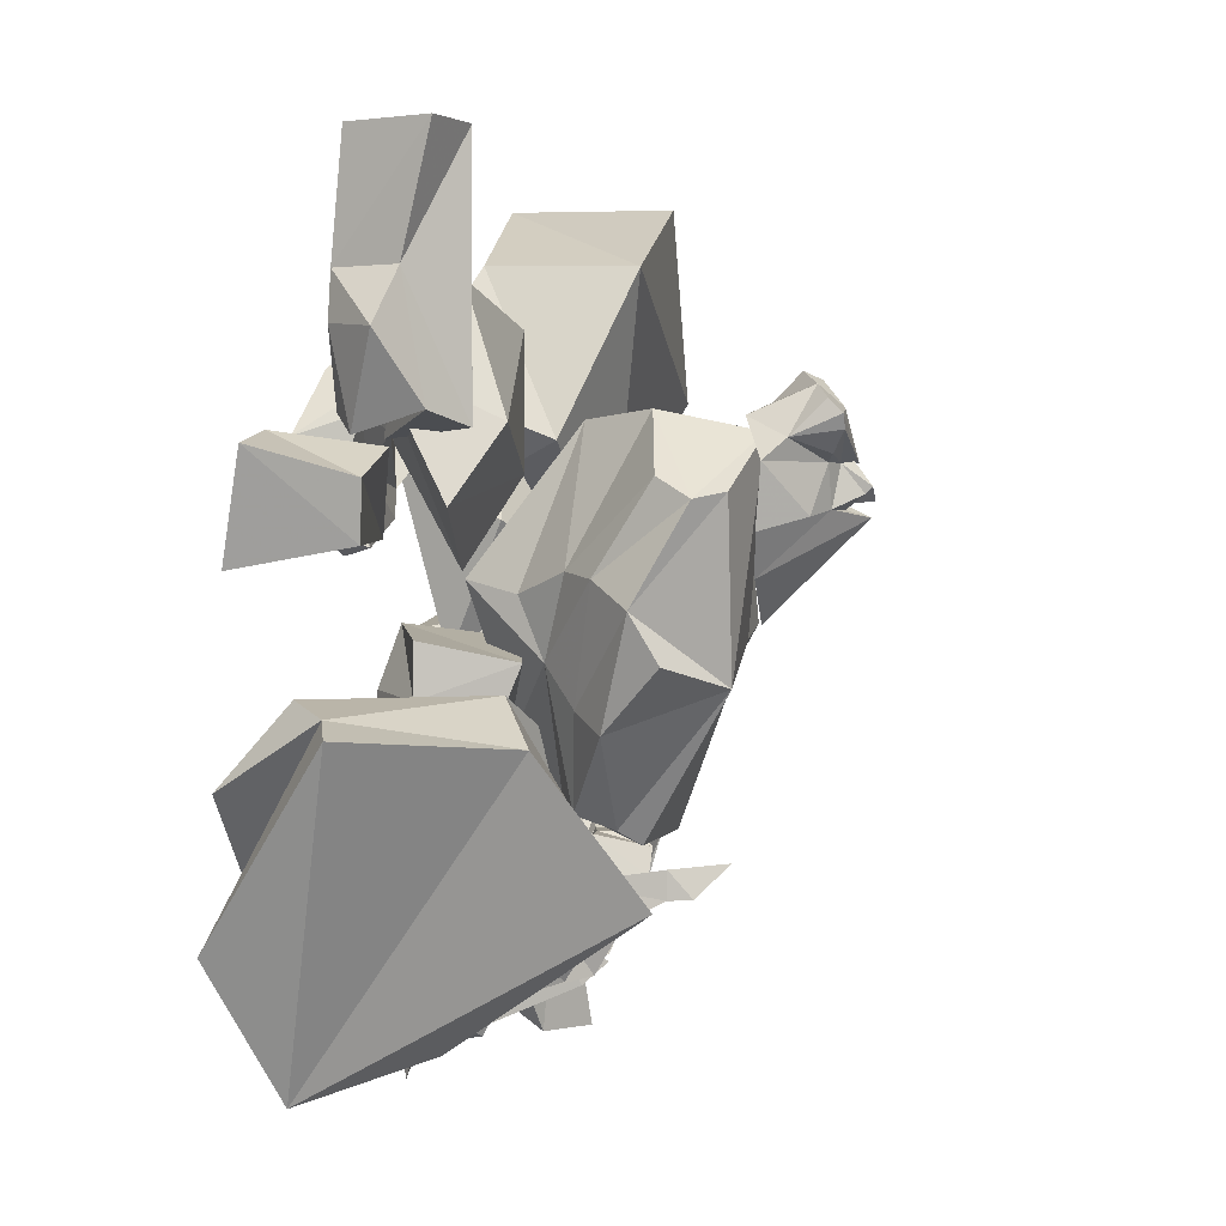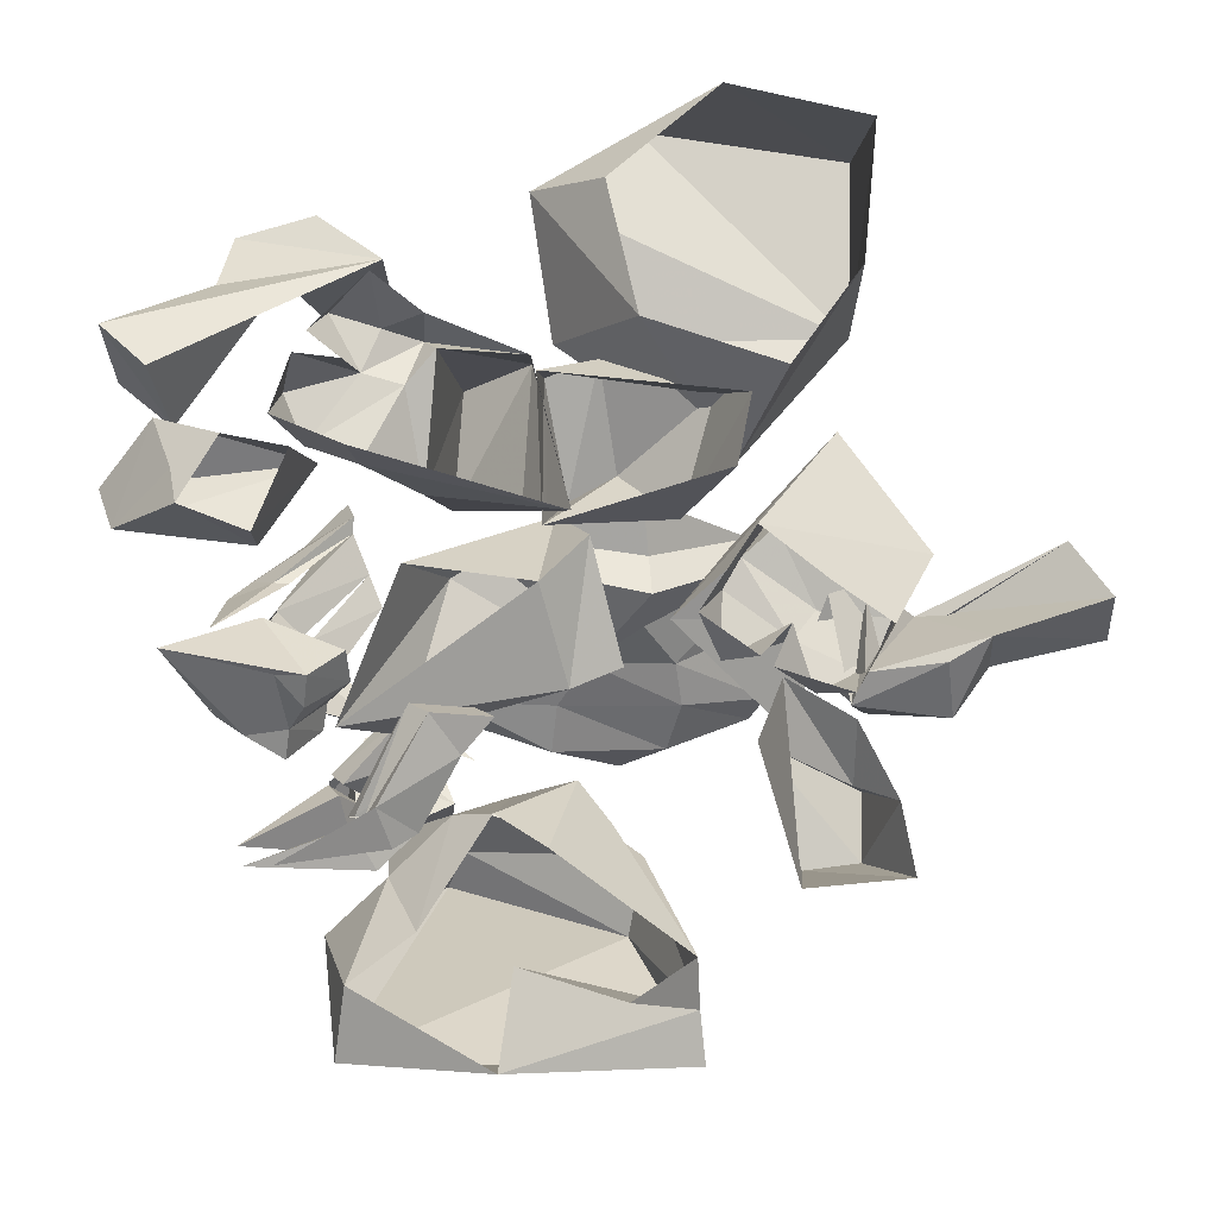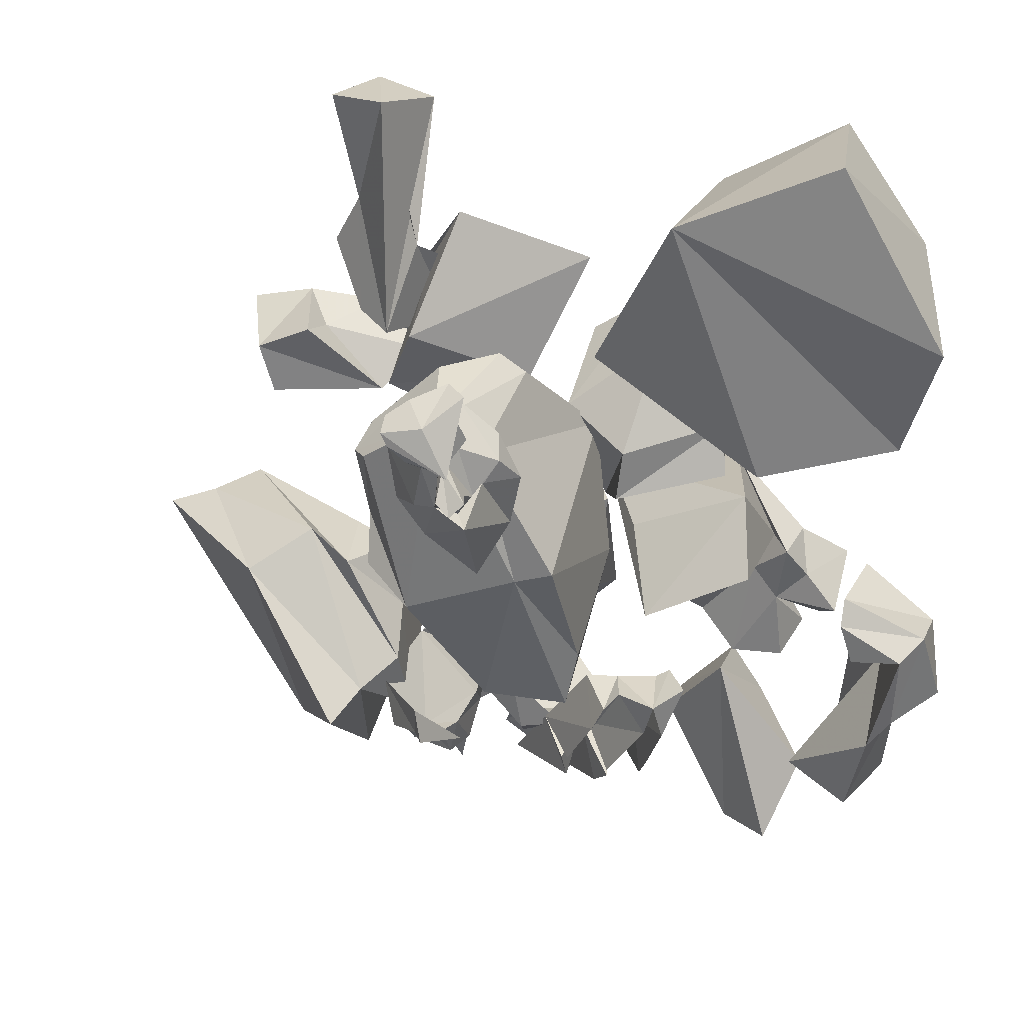
<metadata>
{"format":"obj","ext":"obj","renderer":"f3d","projection":"perspective","resolution":1024,"background":"white","views":[{"elev":0.8,"azim":-73.6,"up":"+Z"},{"elev":75.3,"azim":-112.4,"up":"+Y"},{"elev":24.6,"azim":18.3,"up":"+Z"}]}
</metadata>
<code>
v 0.1797 0 -0.01562
v 0.07031 0 0.1875
v 0.1094 -0.08594 0.1641
v 0.1953 -0.08594 0.0625
v 0.2031 -0.1016 0
v 0.03125 -0.04688 -0.07031
v 0.07812 -0.1641 -0.02344
v 0.08594 -0.1641 0.03906
v 0 -0.1172 0.07812
v 0 0 0.1406
v 0.04688 0 -0.4922
v -0.01562 -0.1016 -0.4688
v -0.05469 -0.07812 -0.4453
v -0.02344 -0.007812 -0.3906
v -0.03906 0 -0.3594
v 0.05469 -0.0625 -0.3828
v 0.02344 -0.1094 -0.375
v -0.04688 -0.1562 -0.3828
v -0.04688 -0.1172 -0.3984
v 0.007812 -0.1641 -0.3594
v -0.03906 -0.1875 -0.3594
v -0.04688 -0.125 -0.3672
v -0.09375 -0.08594 -0.4141
v -0.07812 -0.1875 -0.3047
v -0.04688 -0.2031 -0.2812
v -0.07812 -0.2031 -0.3047
v -0.08594 -0.2109 -0.2891
v -0.1484 -0.1953 -0.2266
v -0.07031 -0.0625 -0.3984
v -0.07031 -0.125 -0.3672
v -0.04688 -0.1094 -0.3516
v -0.04688 -0.0625 -0.3203
v -0.0625 -0.03125 -0.375
v -0.02344 -0.02344 -0.3125
v -0.1172 -0.08594 -0.2891
v -0.09375 -0.1719 -0.07031
v -0.1406 -0.07031 -0.1094
v -0.1016 0 -0.3516
v 0.03125 -0.1094 -0.1797
v 0.05469 -0.1172 -0.04688
v -0.007812 -0.007812 -0.03125
v -0.1406 -0.07031 -0.04688
v -0.03906 0.007812 -0.1016
v 0.03125 0.01562 -0.2266
v -0.3828 -0.2734 -0.1406
v -0.2422 -0.3516 -0.3047
v -0.2188 -0.3047 -0.2734
v -0.3125 -0.2266 -0.09375
v -0.5 -0.1172 -0.1094
v -0.5547 -0.1406 -0.125
v -0.4141 -0.04688 -0.4766
v -0.2734 -0.1484 -0.4453
v -0.25 -0.09375 -0.3594
v -0.1875 -0.2031 -0.3438
v -0.1875 -0.25 -0.25
v -0.2578 -0.2422 -0.125
v -0.4531 -0.07031 -0.09375
v -0.4766 0 -0.1797
v -0.3984 0 -0.2734
v -0.4922 0.007812 -0.3281
v -0.3516 0 -0.4375
v -0.3281 -0.007812 -0.3516
v -0.2188 -0.07031 -0.2734
v -0.2031 -0.1875 -0.2031
v -0.2188 -0.1562 -0.1328
v -0.2812 -0.1406 -0.1172
v -0.2969 -0.02344 -0.1953
v -0.2422 -0.02344 -0.2344
v 0.1953 0 0.1094
v 0.3672 -0.02344 0.1406
v 0.4219 -0.1172 0.07031
v 0.2578 -0.1641 0.03125
v 0.04688 -0.1641 0.1641
v 0.07812 0.01562 0.2344
v 0.1719 -0.03906 0.3672
v 0.1562 -0.2266 0.3594
v 0.3203 -0.02344 0.4453
v 0.3516 -0.2109 0.4453
v 0.4219 -0.02344 0.3047
v 0.4766 -0.1953 0.2266
v 0.2422 -0.1562 0
v 0.2656 -0.2266 -0.07812
v 0.2578 -0.03906 -0.1016
v 0.1953 0.007812 -0.01562
v 0.02344 -0.007812 -0.03906
v 0.09375 -0.1328 -0.07031
v 0.1406 -0.2422 -0.1406
v 0.125 -0.09375 -0.1719
v 0.2344 -0.04688 -0.1484
v 0.2812 -0.07031 -0.1094
v 0.2891 -0.007812 -0.1016
v 0.3047 -0.04688 -0.1484
v 0.3438 0.02344 -0.1406
v 0.3438 -0.04688 -0.1953
v 0.3125 0.007812 -0.2266
v 0.2656 -0.04688 -0.1875
v 0.2656 0.01562 -0.2031
v 0.2891 0.02344 -0.25
v 0.2734 -0.03906 -0.2734
v 0.2344 0.02344 -0.2969
v 0.2109 -0.04688 -0.2734
v 0.1641 -0.03125 -0.2266
v 0.1719 0.02344 -0.2344
v -0.2031 -0.05469 0.2344
v -0.2344 -0.1406 0.08594
v -0.1875 -0.1875 0.1719
v -0.1406 -0.125 0.3203
v -0.2266 -0.0625 0.2109
v -0.1641 -0.05469 0.1641
v -0.07031 -0.02344 0.1562
v -0.1016 -0.1094 0.02344
v -0.03906 -0.1562 0.125
v 0.03125 -0.1328 0.2812
v -0.07031 0.01562 0.1328
v -0.1562 0.01562 0.1797
v -0.2188 -0.007812 0.2266
v -0.2734 0.007812 0.1562
v -0.2422 -0.05469 0.1797
v -0.1875 -0.03906 0.125
v -0.08594 -0.03125 0.1094
v -0.1328 0.007812 0.03906
v -0.1797 -0.03906 0.04688
v -0.2031 0.02344 0.07812
v -0.1797 0.007812 0.125
v -0.25 -0.03906 0.125
v -0.2188 0.02344 0.08594
v -0.1094 -0.03906 0.07812
v 0.3828 -0.05469 -0.1172
v 0.375 -0.1641 -0.1172
v 0.4766 -0.09375 -0.1641
v 0.4922 -0.1094 -0.2578
v 0.4375 -0.08594 -0.2969
v 0.4141 -0.01562 -0.4297
v 0.3438 0 -0.3984
v 0.4141 -0.08594 -0.2266
v 0.3906 -0.1797 -0.1953
v 0.375 -0.1797 -0.1484
v 0.4766 -0.1641 -0.1562
v 0.4453 -0.1797 -0.2734
v 0.4141 -0.1641 -0.3203
v 0.3828 -0.1172 -0.4375
v 0.3047 -0.1016 -0.3984
v 0.4531 -0.1953 -0.1797
v -0.02344 -0.4688 0.1562
v -0.03125 -0.4844 0.1406
v -0.007812 -0.4609 0.09375
v 0.01562 -0.4375 0.1328
v -0.03906 -0.4219 0.1953
v -0.02344 -0.4766 0.1953
v -0.01562 -0.4609 0.1641
v -0.02344 -0.5078 0.1328
v -0.03125 -0.5 0.1406
v 0 -0.5156 0.1094
v -0.007812 -0.4922 0.1094
v -0.01562 -0.4922 0.08594
v 0 -0.4531 0.1094
v 0.03125 -0.4062 0.1016
v 0.007812 -0.4141 0.1562
v -0.01562 -0.4688 0.2188
v -0.05469 -0.5 0.1875
v -0.1016 -0.5078 0.1797
v -0.09375 -0.5078 0.1641
v -0.03906 -0.4922 0.1328
v -0.03125 -0.5234 0.1094
v -0.01562 -0.5234 0.09375
v -0.01562 -0.5 0.09375
v -0.03125 -0.5156 0.1016
v -0.04688 -0.4844 0.08594
v 0 -0.5156 0.07812
v 0.01562 -0.3984 0.03906
v -0.03906 -0.4531 0.2266
v -0.07812 -0.4766 0.2109
v -0.1016 -0.4922 0.1953
v -0.1094 -0.4531 0.1562
v -0.07812 -0.4922 0.1406
v -0.0625 -0.4844 0.1328
v -0.09375 -0.4062 0.1797
v -0.02344 -0.4062 -0.03125
v -0.08594 -0.4141 0.01562
v -0.1172 -0.4219 0.0625
v -0.07812 -0.4688 0.07812
v -0.125 -0.4297 0.1328
v 0.2344 -0.02344 -0.4141
v 0.2188 -0.09375 -0.5
v 0.1875 0 -0.4219
v 0.2422 0 -0.3516
v 0.3125 -0.07031 -0.4141
v 0.2812 -0.1328 -0.5
v 0.2109 -0.1172 -0.2656
v 0.1328 -0.07031 -0.3594
v 0.1328 -0.01562 -0.3594
v 0.2031 -0.007812 -0.2891
v -0.1016 -0.01562 -0.2734
v -0.125 -0.04688 -0.2109
v -0.1719 -0.03125 -0.2422
v -0.2266 -0.05469 -0.3125
v -0.1953 -0.03125 -0.3594
v -0.125 0.007812 -0.2578
v -0.1484 -0.02344 -0.1953
v -0.1172 -0.08594 -0.2188
v -0.1016 -0.07031 -0.2812
v -0.1797 -0.07031 -0.375
v -0.1875 -0.03906 -0.3672
v -0.1562 -0.07031 -0.25
v -0.1406 -0.1172 -0.2656
v -0.09375 -0.1094 -0.2188
v -0.07812 -0.1016 -0.2734
v -0.125 -0.09375 -0.375
v -0.1484 -0.05469 -0.3672
v -0.1641 -0.1172 -0.3438
v -0.1953 0 -0.3438
v -0.2344 -0.03906 -0.3438
v -0.2109 0 -0.4609
v -0.2109 -0.08594 -0.3125
v -0.2266 -0.1641 0.1641
v -0.2734 -0.1328 0.1797
v -0.1797 -0.05469 0.1562
v -0.1953 -0.1328 0.2734
v -0.1953 -0.0625 0.4453
v -0.2266 -0.1641 0.4609
v -0.2812 -0.1094 0.3203
v -0.3203 -0.09375 0.2578
v -0.2734 -0.05469 0.1562
v -0.1562 -0.03906 0.1797
v -0.1562 -0.05469 0.2266
v -0.25 -0.03125 0.1797
v -0.2656 -0.03125 0.3203
v -0.2734 -0.04688 0.4609
v -0.2969 -0.1484 0.4609
v -0.2734 -0.03125 0.2656
v -0.1875 -0.07812 -0.3828
v -0.2188 -0.08594 -0.3125
v -0.2422 -0.07812 -0.3672
v -0.1953 -0.02344 -0.4922
v -0.1953 -0.04688 -0.375
v -0.1328 -0.1016 -0.3828
v -0.1719 -0.1172 -0.3516
v -0.2109 -0.1172 -0.3828
v -0.1641 -0.07031 -0.4922
v -0.1562 -0.0625 -0.375
v 0.1406 -0.1797 -0.2578
v 0.1641 -0.2344 -0.3125
v 0.1562 -0.25 -0.2656
v 0.1406 -0.2344 -0.3125
v 0.08594 -0.2109 -0.3906
v 0.07812 -0.1406 -0.3672
v 0.09375 -0.1953 -0.2578
v 0.1562 -0.1719 -0.25
v 0.1094 -0.1406 -0.3594
v 0.1016 -0.1406 -0.3438
v 0.1328 -0.1875 -0.3828
v 0.1875 -0.2188 -0.25
v 0.1172 -0.1641 -0.4141
v 0.0625 -0.05469 -0.4375
v 0.1094 -0.2422 -0.2578
v 0.07812 -0.2578 -0.3047
v 0.03906 -0.2344 -0.3672
v 0.03906 -0.1641 -0.3438
v 0.05469 -0.2031 -0.2578
v 0.09375 -0.2578 -0.2734
v 0.04688 -0.1641 -0.3516
v -0.007812 -0.1797 -0.3438
v -0.1875 -0.1953 -0.3984
v -0.2109 -0.07812 -0.375
v -0.1172 -0.125 -0.3516
v -0.1328 -0.1875 -0.3984
v -0.125 -0.2266 -0.3906
v -0.1484 -0.2188 -0.375
v -0.1562 -0.2344 -0.3516
v -0.1719 -0.2656 -0.3438
v -0.1953 -0.1953 -0.2812
v -0.2031 -0.2578 -0.2812
v -0.1953 -0.1406 -0.2656
v -0.08594 -0.1641 -0.3281
v -0.1016 -0.1719 -0.3359
v -0.1094 -0.1953 -0.3828
v -0.09375 -0.2109 -0.3047
v -0.08594 -0.1797 -0.2656
v -0.1094 -0.2422 -0.3359
v -0.125 -0.2578 -0.3438
v -0.1797 -0.2891 -0.3281
v -0.1328 -0.3359 -0.3047
v -0.1328 -0.3359 -0.2734
v -0.125 -0.3203 -0.2969
v -0.1172 -0.3594 -0.3047
v -0.05469 -0.3828 -0.2734
v -0.3516 -0.0625 0.125
v -0.3516 -0.125 0.1406
v -0.2656 -0.08594 0.05469
v -0.2188 -0.04688 0.1016
v -0.2969 -0.007812 0.1484
v -0.3906 -0.01562 0.1562
v -0.4219 -0.125 0.1094
v -0.4062 -0.1172 0.04688
v -0.4375 0.007812 0.02344
v -0.4688 -0.02344 0.1406
v -0.09375 -0.1953 -0.07031
v -0.08594 -0.1641 0
v -0.07031 -0.1016 0.01562
v 0.04688 -0.1172 -0.1484
v 0.02344 -0.1797 -0.2266
v -0.07031 -0.2188 -0.2266
v -0.1172 -0.2344 -0.1172
v -0.1641 -0.2656 0.01562
v -0.125 -0.2266 0.02344
v -0.05469 -0.2266 0.1797
v -0.02344 -0.125 0.03125
v 0.0625 -0.1328 -0.1094
v 0.05469 -0.2969 -0.25
v -0.05469 -0.2891 -0.2578
v -0.07031 -0.2656 -0.2422
v -0.1562 -0.2734 -0.1406
v -0.1953 -0.3125 -0.01562
v -0.1875 -0.375 0.09375
v -0.1797 -0.3359 0.1172
v -0.1016 -0.3125 0.1875
v -0.07031 -0.4219 0.1641
v -0.02344 -0.2188 0.1562
v 0.03125 -0.09375 0.04688
v 0.0625 -0.3828 -0.03125
v 0.07031 -0.2969 -0.1797
v 0.01562 -0.3828 -0.04688
v -0.1172 -0.3984 -0.09375
v -0.1875 -0.3438 -0.07031
v -0.1641 -0.4062 0.1016
v -0.02344 -0.3906 0.1172
v 0.03906 -0.1641 -0.3594
v 0.0625 -0.1875 -0.4219
v 0.08594 -0.2109 -0.3984
v 0.07031 -0.1406 -0.375
v -0.01562 -0.07812 -0.4688
v 0.03125 -0.2109 -0.4062
v 0.03125 -0.2344 -0.3672
v 0.03906 -0.1719 -0.3516
v -0.0625 -0.1328 -0.4219
f 1 2 3
f 1 3 4
f 1 4 5
f 1 5 6
f 6 5 7
f 6 7 8
f 6 8 9
f 6 9 10
f 10 9 2
f 2 9 3
f 3 9 8
f 3 8 4
f 4 8 7
f 4 7 5
f 11 14 15
f 11 15 16
f 11 16 12
f 12 16 17
f 12 17 18
f 12 18 19
f 12 19 17
f 17 19 20
f 17 20 18
f 18 22 19
f 19 22 23
f 19 23 13
f 19 13 12
f 17 16 20
f 20 16 22
f 20 22 24
f 20 24 25
f 20 25 21
f 21 25 26
f 21 26 22
f 22 26 24
f 24 27 28
f 24 28 25
f 25 28 27
f 29 14 13
f 29 13 23
f 29 23 30
f 29 30 31
f 29 31 32
f 29 32 33
f 29 33 14
f 14 33 15
f 15 33 32
f 15 32 34
f 15 34 16
f 16 34 22
f 22 34 32
f 22 32 31
f 22 31 30
f 22 30 23
f 35 36 37
f 35 37 38
f 35 38 39
f 35 39 36
f 36 39 40
f 36 40 41
f 36 41 42
f 36 42 37
f 37 42 41
f 37 41 43
f 37 43 38
f 40 39 44
f 40 44 43
f 40 43 41
f 39 38 44
f 45 46 47
f 45 49 50
f 45 50 51
f 45 51 46
f 46 51 52
f 46 52 47
f 47 52 53
f 49 59 60
f 49 60 50
f 50 60 51
f 51 60 61
f 51 61 52
f 52 61 53
f 53 61 62
f 54 63 64
f 54 64 55
f 57 66 67
f 69 70 71
f 69 71 72
f 69 72 73
f 69 73 74
f 74 73 75
f 75 73 76
f 75 76 77
f 77 76 78
f 77 78 79
f 79 78 80
f 79 80 71
f 79 71 70
f 80 78 76
f 80 76 71
f 71 76 72
f 72 76 73
f 81 82 83
f 81 83 84
f 81 84 85
f 81 85 86
f 81 86 87
f 81 87 82
f 82 87 88
f 82 88 83
f 85 88 87
f 85 87 86
f 104 105 106
f 104 106 107
f 104 110 111
f 104 111 105
f 105 111 112
f 105 112 106
f 106 112 113
f 106 113 107
f 110 113 111
f 111 113 112
f 128 132 133
f 128 133 134
f 128 134 135
f 132 140 141
f 132 141 133
f 133 141 142
f 133 142 134
f 134 142 135
f 135 142 140
f 140 142 141
f 144 145 146
f 144 146 147
f 144 147 148
f 144 148 149
f 144 149 150
f 145 150 149
f 145 149 151
f 145 151 152
f 145 152 153
f 145 153 154
f 145 154 146
f 146 154 155
f 147 156 157
f 147 157 158
f 147 158 148
f 151 149 159
f 151 159 160
f 151 160 161
f 151 161 162
f 151 162 163
f 151 163 152
f 152 163 164
f 152 164 165
f 152 165 153
f 153 165 166
f 153 166 154
f 154 166 155
f 155 166 167
f 155 167 168
f 156 169 170
f 156 170 157
f 160 159 171
f 160 171 172
f 160 172 161
f 161 172 173
f 161 173 174
f 161 174 162
f 162 174 175
f 162 175 163
f 163 176 168
f 163 168 167
f 163 167 164
f 164 167 166
f 164 166 165
f 148 177 172
f 148 172 171
f 148 171 149
f 149 171 159
f 170 169 178
f 178 169 179
f 179 169 168
f 179 168 180
f 180 168 181
f 180 181 182
f 182 181 176
f 182 176 174
f 182 174 177
f 177 174 172
f 172 174 173
f 174 176 175
f 168 176 181
f 193 195 196
f 193 196 197
f 193 197 198
f 193 198 199
f 193 199 194
f 193 194 200
f 193 200 201
f 193 201 202
f 193 202 203
f 193 203 204
f 200 206 207
f 200 207 201
f 201 207 208
f 201 208 209
f 201 209 205
f 205 209 210
f 205 210 207
f 198 197 211
f 198 211 195
f 195 211 196
f 197 212 213
f 197 213 211
f 211 213 212
f 201 204 214
f 201 214 202
f 204 203 214
f 207 210 208
f 231 233 234
f 231 234 235
f 231 235 232
f 233 235 234
f 236 238 239
f 236 239 240
f 236 240 237
f 238 240 239
f 241 244 245
f 241 245 246
f 241 246 247
f 241 247 243
f 241 243 248
f 241 248 249
f 241 249 250
f 241 250 242
f 242 250 251
f 242 251 248
f 243 252 248
f 248 251 249
f 249 253 254
f 249 254 250
f 250 254 253
f 247 256 257
f 247 257 258
f 247 258 259
f 247 259 260
f 247 260 255
f 247 255 243
f 244 247 261
f 244 261 245
f 247 246 261
f 256 259 262
f 256 262 257
f 259 258 262
f 263 264 265
f 263 265 266
f 263 266 267
f 263 267 268
f 263 268 269
f 263 269 270
f 263 270 271
f 263 271 272
f 263 272 268
f 271 272 273
f 271 273 264
f 271 264 263
f 265 264 273
f 265 273 274
f 265 274 275
f 265 275 276
f 265 276 267
f 265 267 266
f 272 269 273
f 273 269 277
f 273 277 278
f 273 278 274
f 274 278 275
f 275 278 277
f 275 277 279
f 275 279 276
f 276 279 267
f 267 279 280
f 267 280 268
f 268 280 269
f 269 280 279
f 269 279 277
f 271 270 272
f 272 281 282
f 272 282 283
f 272 283 269
f 269 283 284
f 269 284 281
f 281 284 282
f 283 285 286
f 283 286 284
f 284 286 285
f 297 303 304
f 297 304 305
f 297 305 298
f 301 309 310
f 301 310 311
f 301 311 302
f 303 312 313
f 303 313 304
f 307 318 319
f 307 319 308
f 308 319 320
f 308 320 321
f 312 324 313
f 314 325 317
f 314 317 316
f 314 316 315
f 318 326 319
f 319 326 320
f 327 329 330
f 327 330 331
f 327 331 328
f 328 331 330
f 262 333 334
f 262 334 335
f 262 335 332
f 332 335 334
f 11 12 13
f 11 13 14
f 93 92 94
f 95 94 96
f 95 96 97
f 97 96 98
f 98 96 99
f 100 99 101
f 96 101 99
f 92 96 94
f 107 113 114
f 107 114 115
f 107 115 116
f 123 122 124
f 124 122 119
f 124 119 125
f 124 125 126
f 117 125 118
f 118 125 119
f 119 122 127
f 127 122 121
f 183 184 185
f 183 185 186
f 183 186 187
f 183 187 184
f 184 187 188
f 187 189 188
f 215 218 219
f 215 219 220
f 215 220 221
f 218 227 228
f 218 228 219
f 219 228 220
f 220 228 229
f 220 229 221
f 221 229 227
f 227 229 228
f 287 289 290
f 287 290 291
f 288 292 293
f 288 293 289
f 289 293 294
f 289 294 295
f 289 295 290
f 292 296 293
f 293 296 294
f 294 296 295
f 299 306 307
f 299 307 300
f 300 307 308
f 300 308 309
f 300 309 301
f 306 316 317
f 306 317 318
f 306 318 307
f 308 321 309
f 309 321 322
f 322 321 320
f 322 320 326
f 322 326 317
f 318 317 326
f 18 20 21
f 18 21 22
f 24 26 27
f 25 27 26
f 93 94 95
f 98 99 100
f 121 122 123
f 126 125 117
f 193 194 195
f 193 204 194
f 194 204 200
f 200 204 201
f 200 201 205
f 200 205 206
f 205 207 206
f 199 198 195
f 199 195 194
f 196 211 212
f 196 212 197
f 231 232 233
f 232 235 233
f 236 237 238
f 237 240 238
f 241 242 243
f 241 243 244
f 242 248 252
f 242 252 243
f 249 251 253
f 250 253 251
f 247 244 255
f 247 255 256
f 243 255 244
f 259 256 260
f 260 256 255
f 272 270 281
f 269 281 270
f 282 284 285
f 282 285 283
f 327 328 329
f 328 330 329
f 262 332 333
f 332 334 333
f 45 47 48
f 45 48 49
f 47 53 54
f 47 54 55
f 47 55 48
f 48 55 56
f 48 56 57
f 48 57 49
f 49 57 58
f 49 58 59
f 53 62 63
f 53 63 54
f 55 64 56
f 56 64 65
f 56 65 66
f 56 66 57
f 67 66 65
f 67 65 68
f 68 65 64
f 68 64 63
f 68 63 62
f 83 88 89
f 83 89 90
f 83 90 84
f 84 90 91
f 91 90 92
f 91 92 93
f 100 101 102
f 100 102 103
f 103 102 85
f 85 102 88
f 101 96 89
f 101 89 102
f 102 89 88
f 96 92 90
f 96 90 89
f 104 107 108
f 104 108 109
f 104 109 110
f 107 116 108
f 108 116 117
f 108 117 118
f 108 118 109
f 109 118 119
f 109 119 120
f 109 120 110
f 110 120 113
f 119 127 120
f 120 127 114
f 120 114 113
f 127 121 114
f 128 129 130
f 128 130 131
f 128 131 132
f 128 135 136
f 128 136 129
f 129 136 137
f 129 137 138
f 129 138 130
f 130 138 131
f 131 138 139
f 131 139 132
f 132 139 140
f 135 140 143
f 135 143 136
f 136 143 137
f 137 143 138
f 138 143 139
f 139 143 140
f 215 216 217
f 215 217 218
f 215 221 216
f 216 221 222
f 216 222 223
f 216 223 224
f 216 224 217
f 217 224 225
f 217 225 218
f 218 225 226
f 218 226 227
f 221 227 222
f 222 227 230
f 222 230 223
f 223 230 226
f 223 226 225
f 223 225 224
f 227 226 230
f 297 298 299
f 297 299 300
f 297 300 301
f 297 301 302
f 297 302 303
f 298 305 306
f 298 306 299
f 302 311 312
f 302 312 303
f 304 313 314
f 304 314 315
f 304 315 305
f 305 315 316
f 305 316 306
f 309 322 310
f 310 322 323
f 310 323 311
f 311 323 312
f 312 323 324
f 313 324 323
f 313 323 325
f 313 325 314
f 322 317 323
f 323 317 325
f 144 150 145
f 163 175 176
f 146 155 156
f 146 156 147
f 155 168 169
f 155 169 156
f 184 188 189
f 184 189 190
f 184 190 185
f 185 190 191
f 191 190 189
f 191 189 192
f 192 189 186
f 186 189 187
f 287 288 289
f 287 291 292
f 287 292 288

</code>
